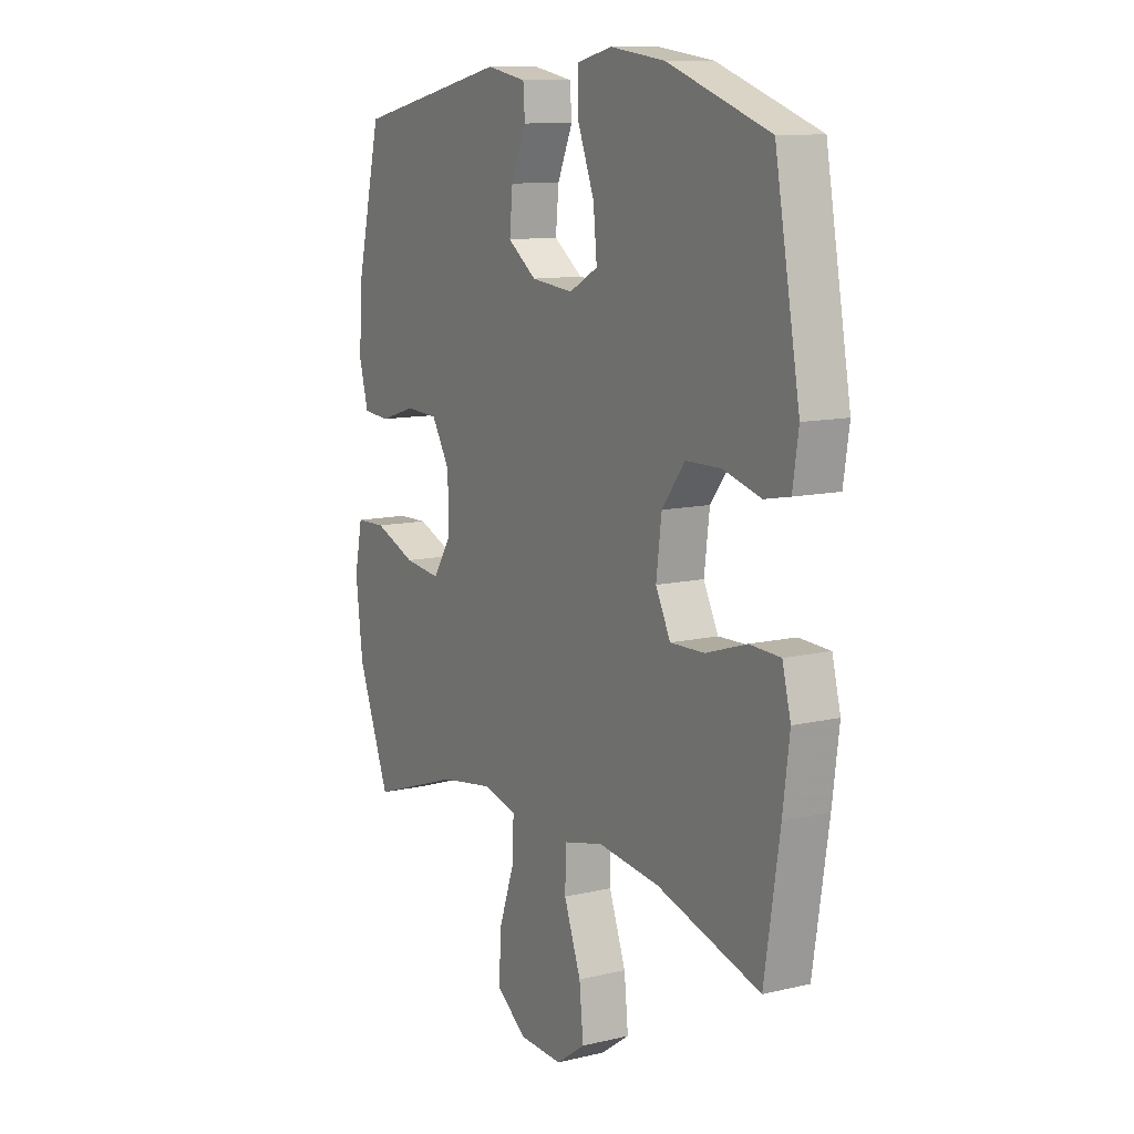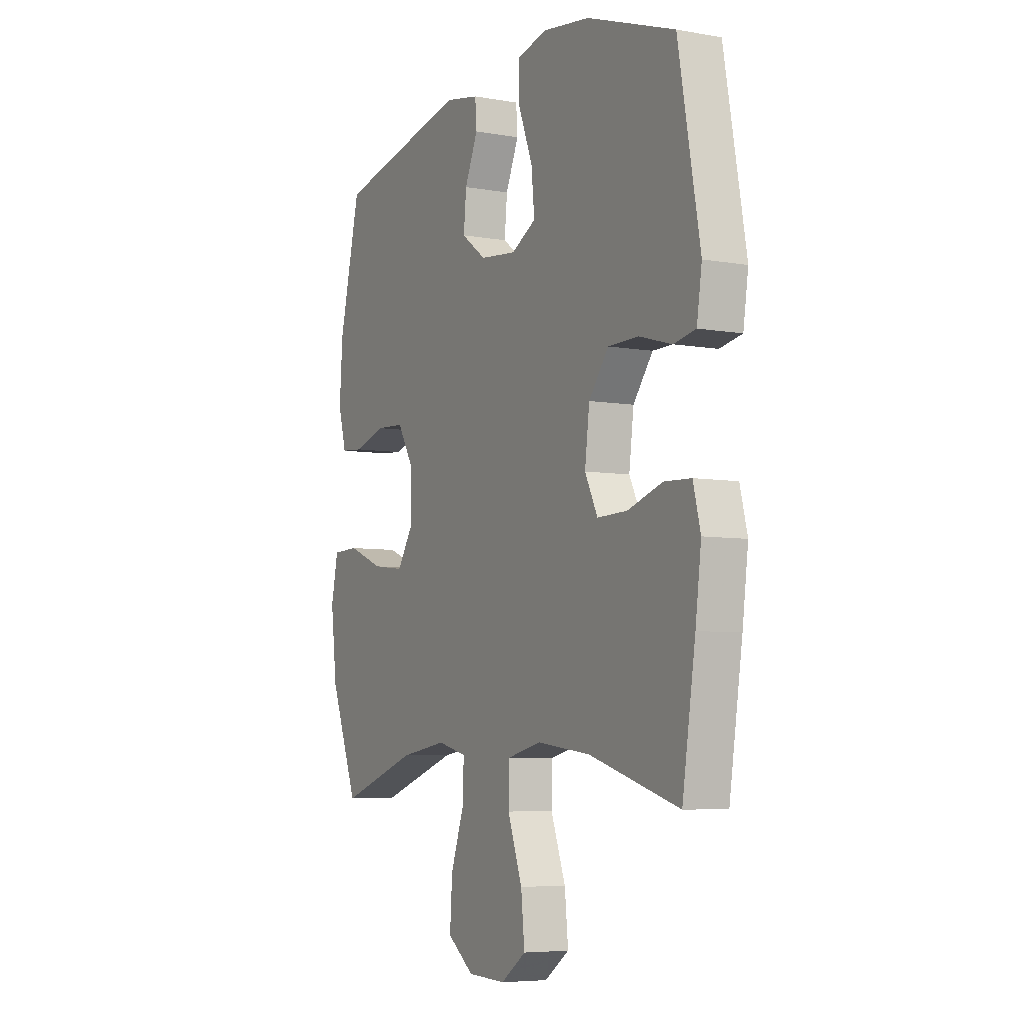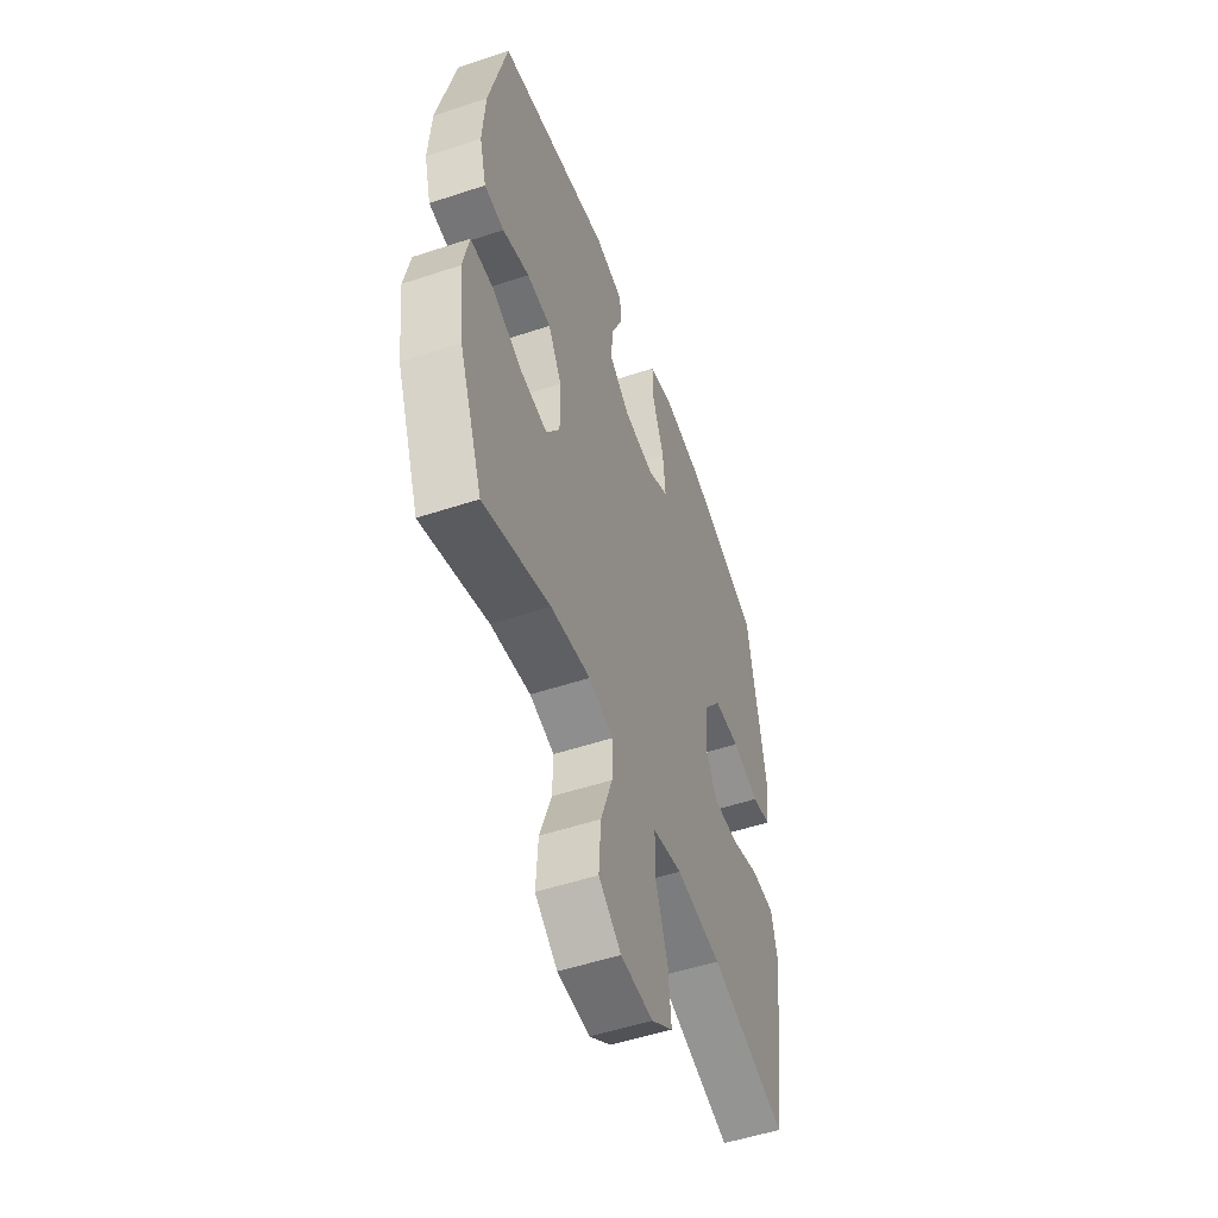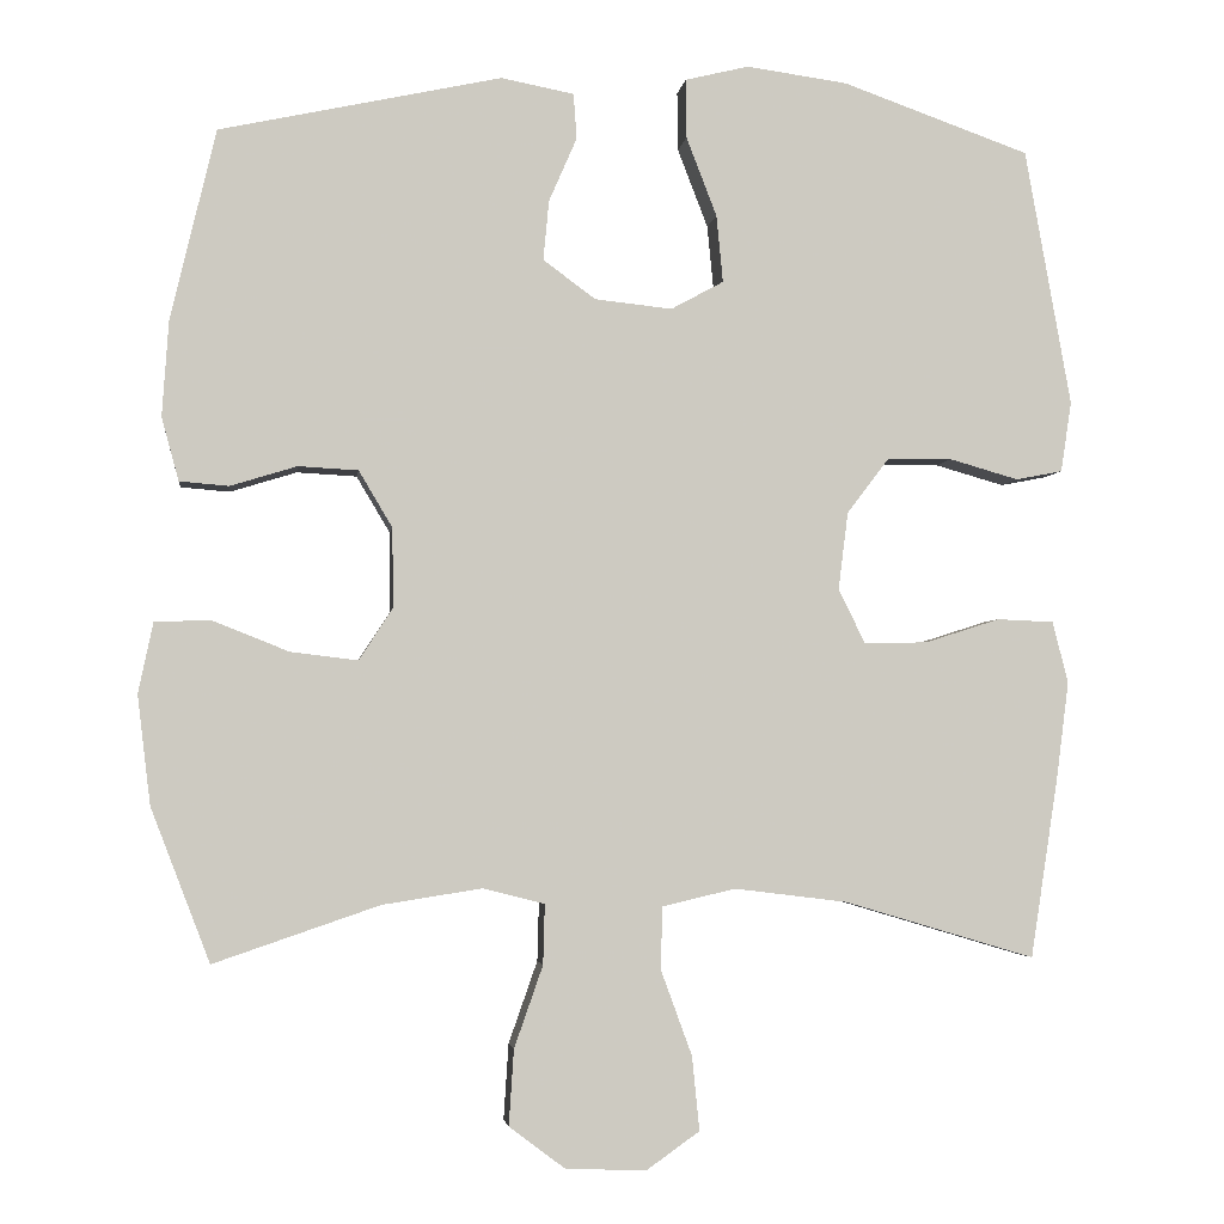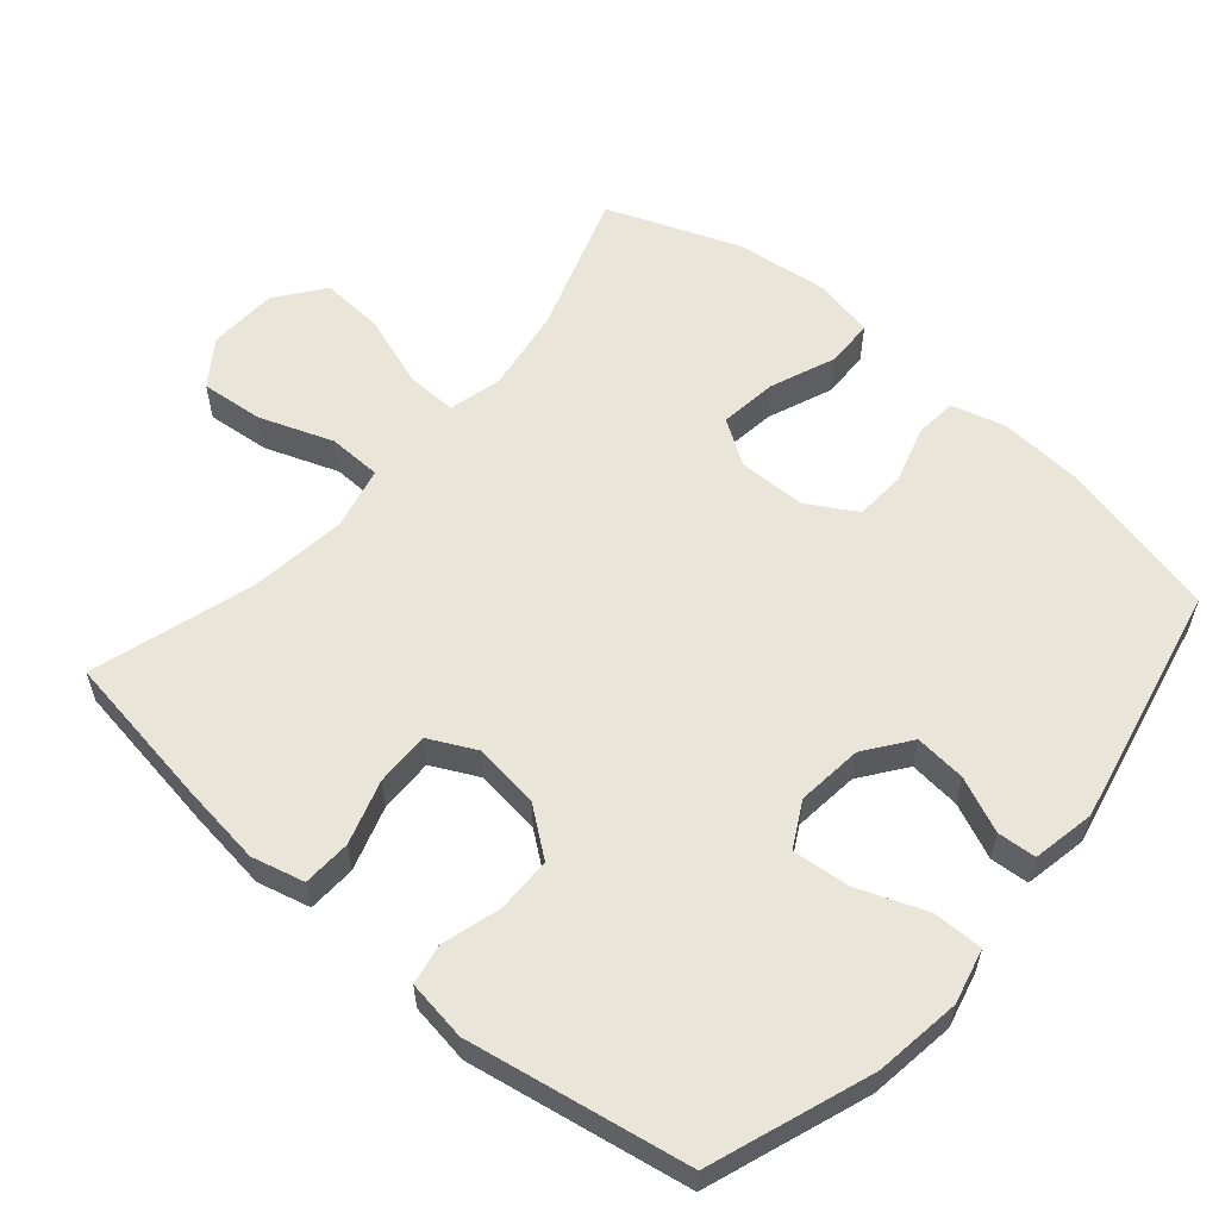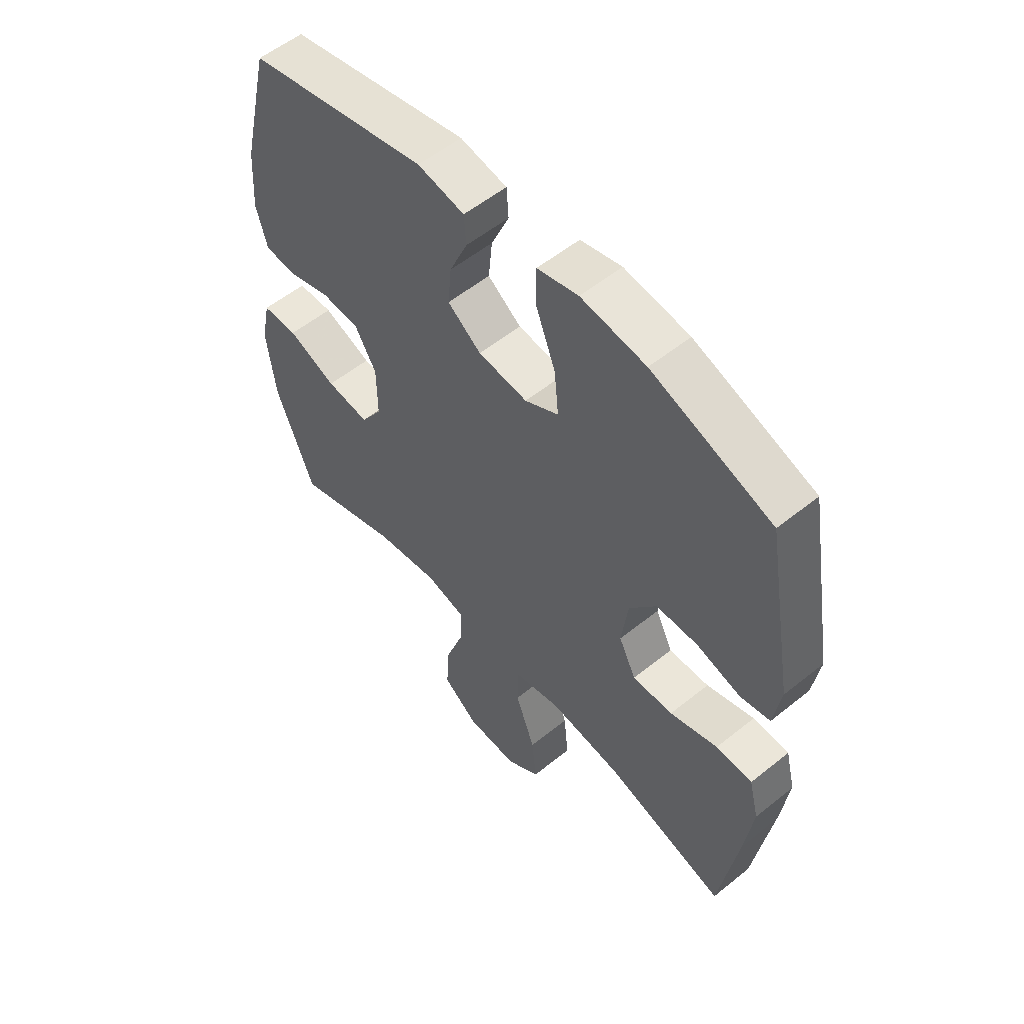
<metadata>
{"format":"obj","ext":"obj","renderer":"f3d","projection":"perspective","resolution":1024,"background":"white","views":[{"elev":11.0,"azim":-120.3,"up":"+Z"},{"elev":-6.1,"azim":-118.1,"up":"+Z"},{"elev":-52.3,"azim":109.7,"up":"+Z"},{"elev":-3.3,"azim":172.7,"up":"+Z"},{"elev":58.0,"azim":-49.3,"up":"+Y"},{"elev":55.7,"azim":-130.3,"up":"+Z"}]}
</metadata>
<code>
v -0.5 0.07 -0.5
v -0.534 0.07 -0.279
v -0.549 0.07 -0.162
v -0.53 0.07 -0.087
v -0.461 0.07 -0.084
v -0.37 0.07 -0.113
v -0.293 0.07 -0.115
v -0.26 0.07 -0.049
v -0.272 0.07 0.046
v -0.323 0.07 0.113
v -0.402 0.07 0.114
v -0.486 0.07 0.09
v -0.543 0.07 0.101
v -0.556 0.07 0.187
v -0.5 0.07 0.5
v -0.272 0.07 0.581
v -0.149 0.07 0.598
v -0.071 0.07 0.579
v -0.072 0.07 0.507
v -0.109 0.07 0.411
v -0.117 0.07 0.329
v -0.053 0.07 0.294
v 0.041 0.07 0.304
v 0.105 0.07 0.351
v 0.098 0.07 0.424
v 0.064 0.07 0.502
v 0.068 0.07 0.557
v 0.157 0.07 0.574
v 0.5 0.07 0.5
v 0.555 0.07 0.268
v 0.563 0.07 0.151
v 0.542 0.07 0.074
v 0.482 0.07 0.069
v 0.401 0.07 0.094
v 0.328 0.07 0.09
v 0.287 0.07 0.021
v 0.286 0.07 -0.076
v 0.327 0.07 -0.139
v 0.409 0.07 -0.129
v 0.502 0.07 -0.092
v 0.57 0.07 -0.094
v 0.588 0.07 -0.18
v 0.572 0.07 -0.313
v 0.5 0.07 -0.5
v 0.298 0.07 -0.431
v 0.177 0.07 -0.412
v 0.102 0.07 -0.431
v 0.104 0.07 -0.504
v 0.139 0.07 -0.604
v 0.145 0.07 -0.696
v 0.077 0.07 -0.747
v -0.021 0.07 -0.751
v -0.086 0.07 -0.705
v -0.077 0.07 -0.615
v -0.039 0.07 -0.511
v -0.041 0.07 -0.435
v -0.13 0.07 -0.414
v -0.268 0.07 -0.431
v -0.5 0 -0.5
v -0.534 0 -0.279
v -0.549 0 -0.162
v -0.53 0 -0.087
v -0.461 0 -0.084
v -0.37 0 -0.113
v -0.293 0 -0.115
v -0.26 0 -0.049
v -0.272 0 0.046
v -0.323 0 0.113
v -0.402 0 0.114
v -0.486 0 0.09
v -0.543 0 0.101
v -0.556 0 0.187
v -0.5 0 0.5
v -0.272 0 0.581
v -0.149 0 0.598
v -0.071 0 0.579
v -0.072 0 0.507
v -0.109 0 0.411
v -0.117 0 0.329
v -0.053 0 0.294
v 0.041 0 0.304
v 0.105 0 0.351
v 0.098 0 0.424
v 0.064 0 0.502
v 0.068 0 0.557
v 0.157 0 0.574
v 0.5 0 0.5
v 0.555 0 0.268
v 0.563 0 0.151
v 0.542 0 0.074
v 0.482 0 0.069
v 0.401 0 0.094
v 0.328 0 0.09
v 0.287 0 0.021
v 0.286 0 -0.076
v 0.327 0 -0.139
v 0.409 0 -0.129
v 0.502 0 -0.092
v 0.57 0 -0.094
v 0.588 0 -0.18
v 0.572 0 -0.313
v 0.5 0 -0.5
v 0.298 0 -0.431
v 0.177 0 -0.412
v 0.102 0 -0.431
v 0.104 0 -0.504
v 0.139 0 -0.604
v 0.145 0 -0.696
v 0.077 0 -0.747
v -0.021 0 -0.751
v -0.086 0 -0.705
v -0.077 0 -0.615
v -0.039 0 -0.511
v -0.041 0 -0.435
v -0.13 0 -0.414
v -0.268 0 -0.431
f 53 54 55
f 52 53 55
f 51 52 55
f 50 51 55
f 49 50 55
f 48 49 55
f 47 48 55 56
f 46 47 56 57
f 43 44 45
f 42 43 45
f 41 42 45
f 40 41 45
f 39 40 45
f 38 39 45 46
f 37 38 46 57
f 32 33 34
f 31 32 34
f 30 31 34
f 29 30 34
f 28 29 34
f 27 28 34
f 26 27 34
f 25 26 34
f 24 25 34 35
f 23 24 35 36
f 18 19 20
f 17 18 20
f 16 17 20
f 15 16 20
f 14 15 20
f 13 14 20
f 12 13 20
f 11 12 20
f 10 11 20 21
f 9 10 21 22
f 4 5 6
f 3 4 6
f 2 3 6
f 1 2 6
f 58 1 6
f 58 6 7
f 57 58 7 8
f 36 37 57
f 23 36 57
f 22 23 57
f 9 22 57
f 8 9 57
f 113 112 111
f 113 111 110
f 113 110 109
f 113 109 108
f 113 108 107
f 113 107 106
f 114 113 106 105
f 115 114 105 104
f 103 102 101
f 103 101 100
f 103 100 99
f 103 99 98
f 103 98 97
f 104 103 97 96
f 115 104 96 95
f 92 91 90
f 92 90 89
f 92 89 88
f 92 88 87
f 92 87 86
f 92 86 85
f 92 85 84
f 92 84 83
f 93 92 83 82
f 94 93 82 81
f 78 77 76
f 78 76 75
f 78 75 74
f 78 74 73
f 78 73 72
f 78 72 71
f 78 71 70
f 78 70 69
f 79 78 69 68
f 80 79 68 67
f 64 63 62
f 64 62 61
f 64 61 60
f 64 60 59
f 64 59 116
f 65 64 116
f 66 65 116 115
f 115 95 94
f 115 94 81
f 115 81 80
f 115 80 67
f 115 67 66
f 1 59 60 2
f 2 60 61 3
f 3 61 62 4
f 4 62 63 5
f 5 63 64 6
f 6 64 65 7
f 7 65 66 8
f 8 66 67 9
f 9 67 68 10
f 10 68 69 11
f 11 69 70 12
f 12 70 71 13
f 13 71 72 14
f 14 72 73 15
f 15 73 74 16
f 16 74 75 17
f 17 75 76 18
f 18 76 77 19
f 19 77 78 20
f 20 78 79 21
f 21 79 80 22
f 22 80 81 23
f 23 81 82 24
f 24 82 83 25
f 25 83 84 26
f 26 84 85 27
f 27 85 86 28
f 28 86 87 29
f 29 87 88 30
f 30 88 89 31
f 31 89 90 32
f 32 90 91 33
f 33 91 92 34
f 34 92 93 35
f 35 93 94 36
f 36 94 95 37
f 37 95 96 38
f 38 96 97 39
f 39 97 98 40
f 40 98 99 41
f 41 99 100 42
f 42 100 101 43
f 43 101 102 44
f 44 102 103 45
f 45 103 104 46
f 46 104 105 47
f 47 105 106 48
f 48 106 107 49
f 49 107 108 50
f 50 108 109 51
f 51 109 110 52
f 52 110 111 53
f 53 111 112 54
f 54 112 113 55
f 55 113 114 56
f 56 114 115 57
f 57 115 116 58
f 58 116 59 1

</code>
